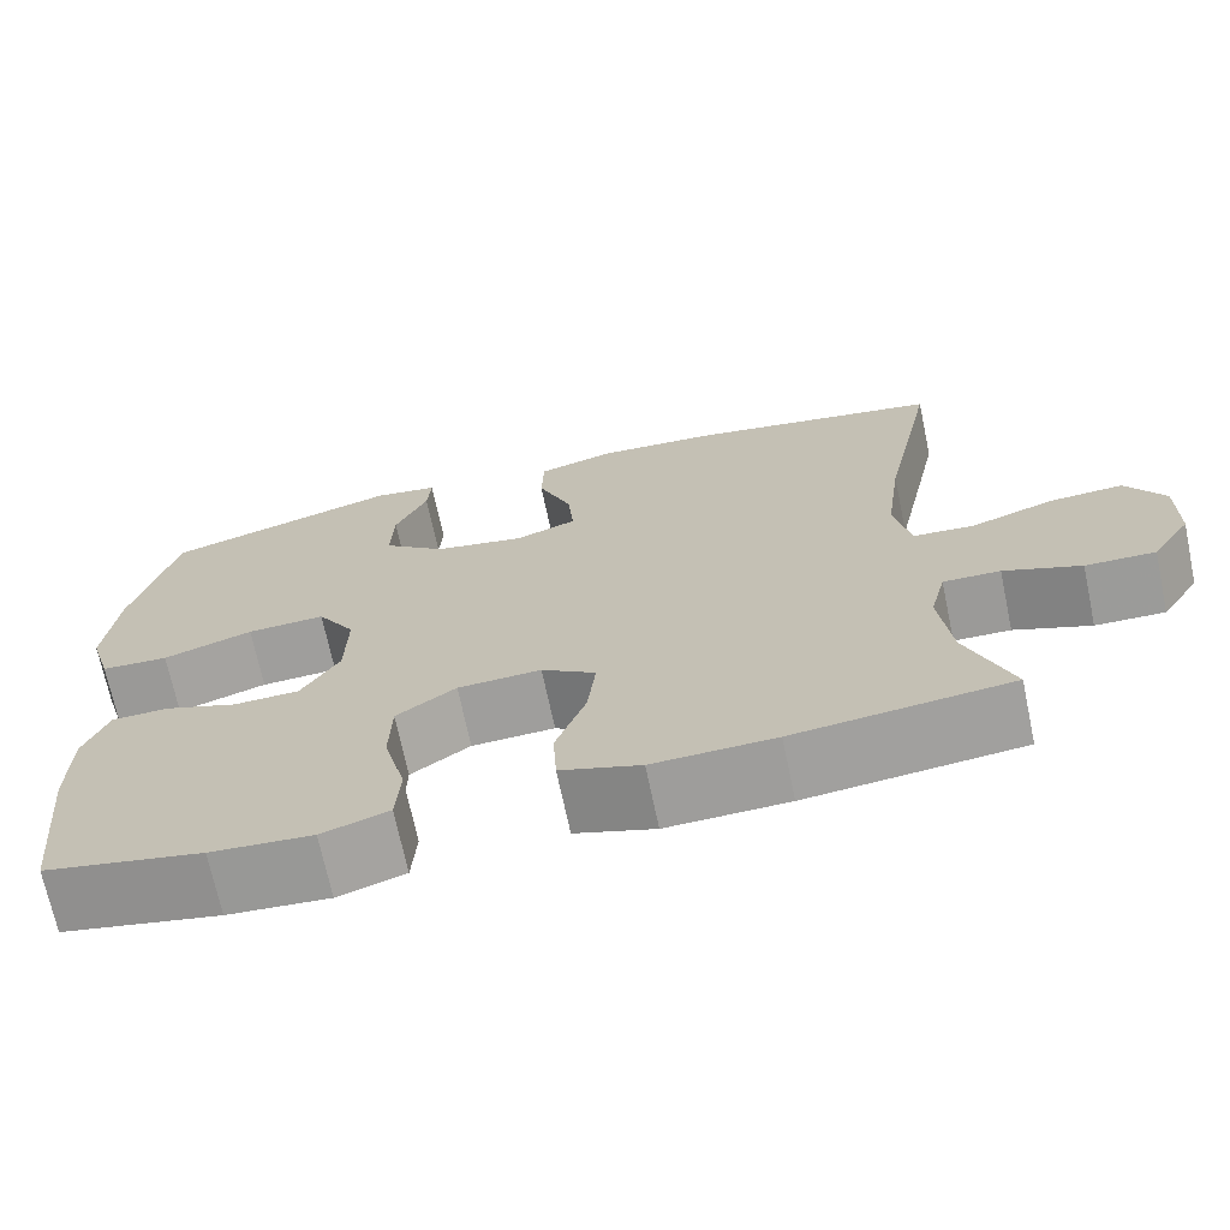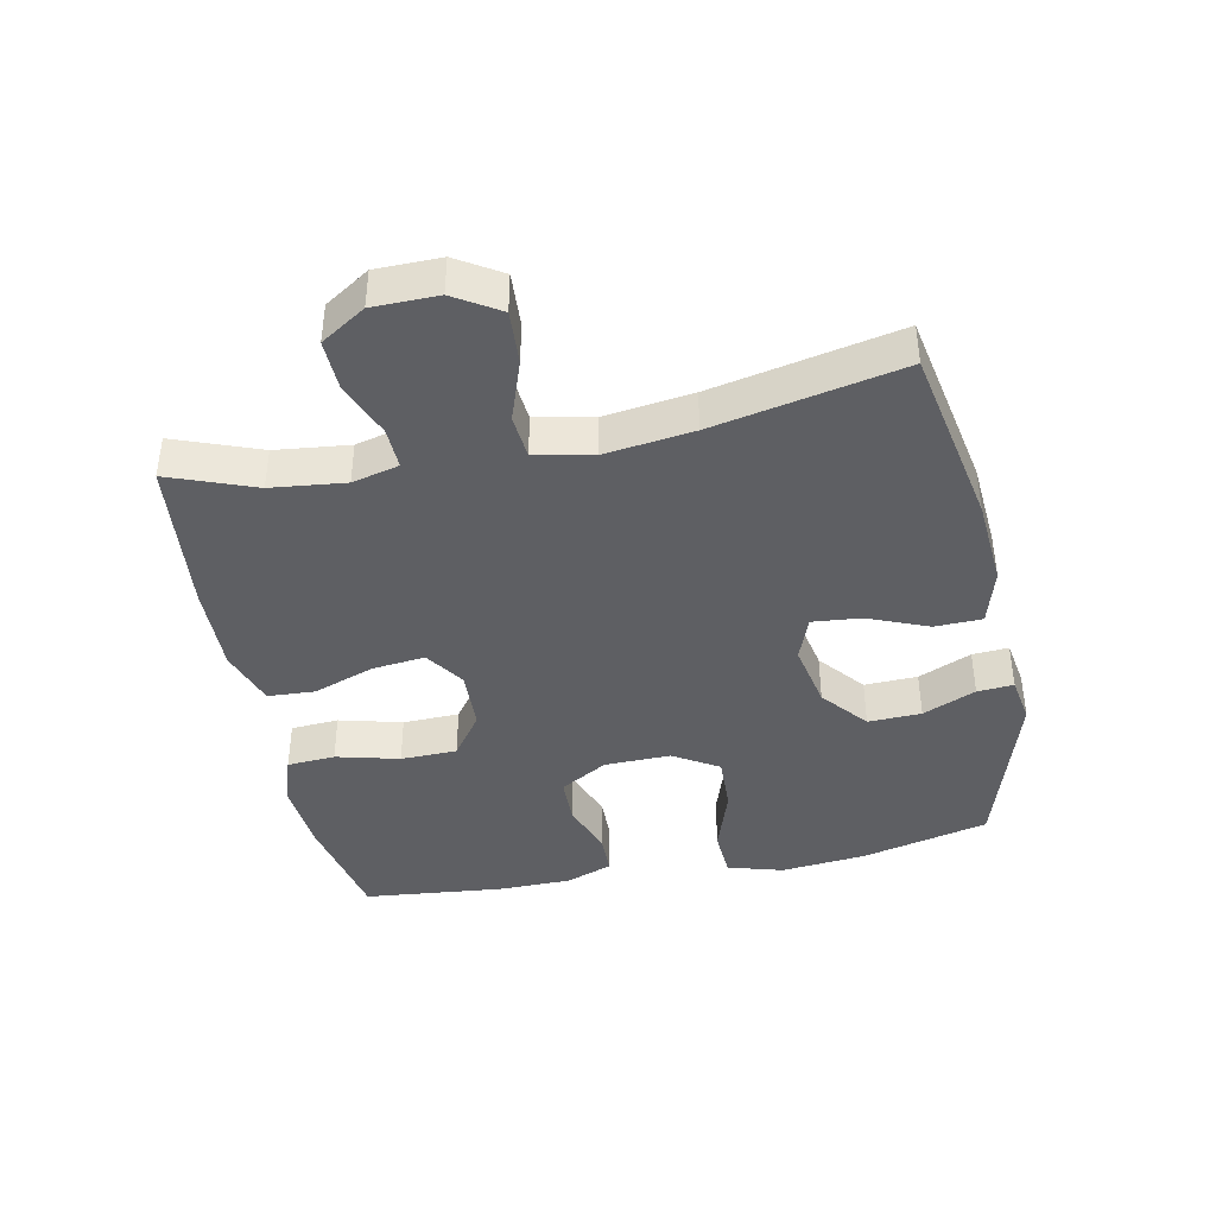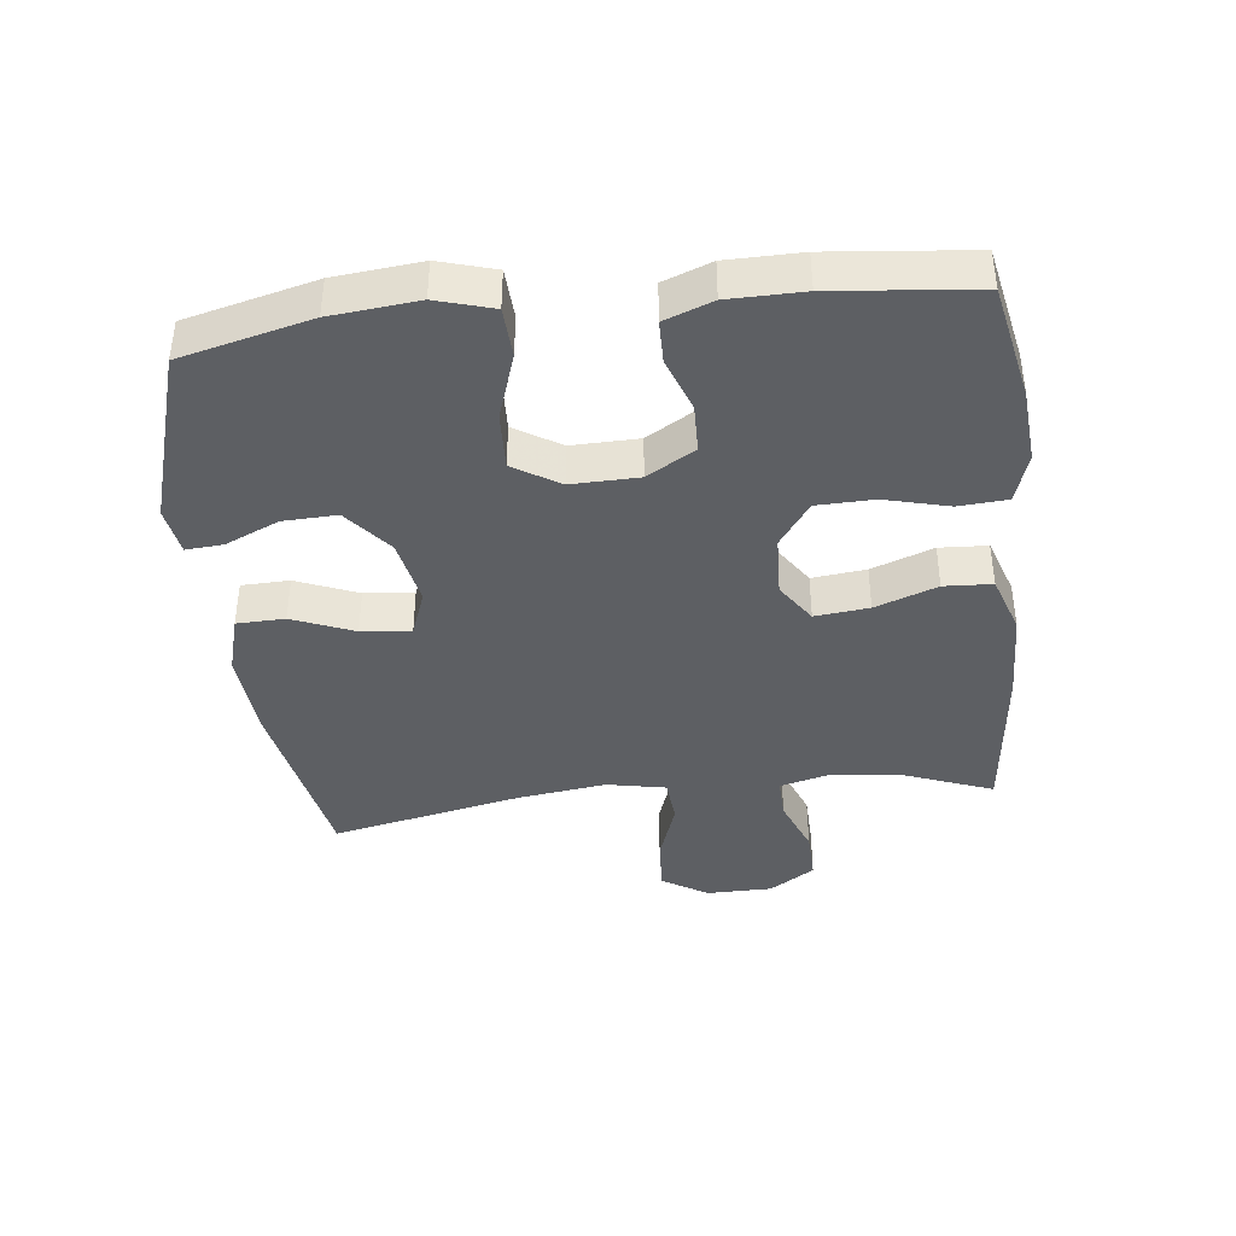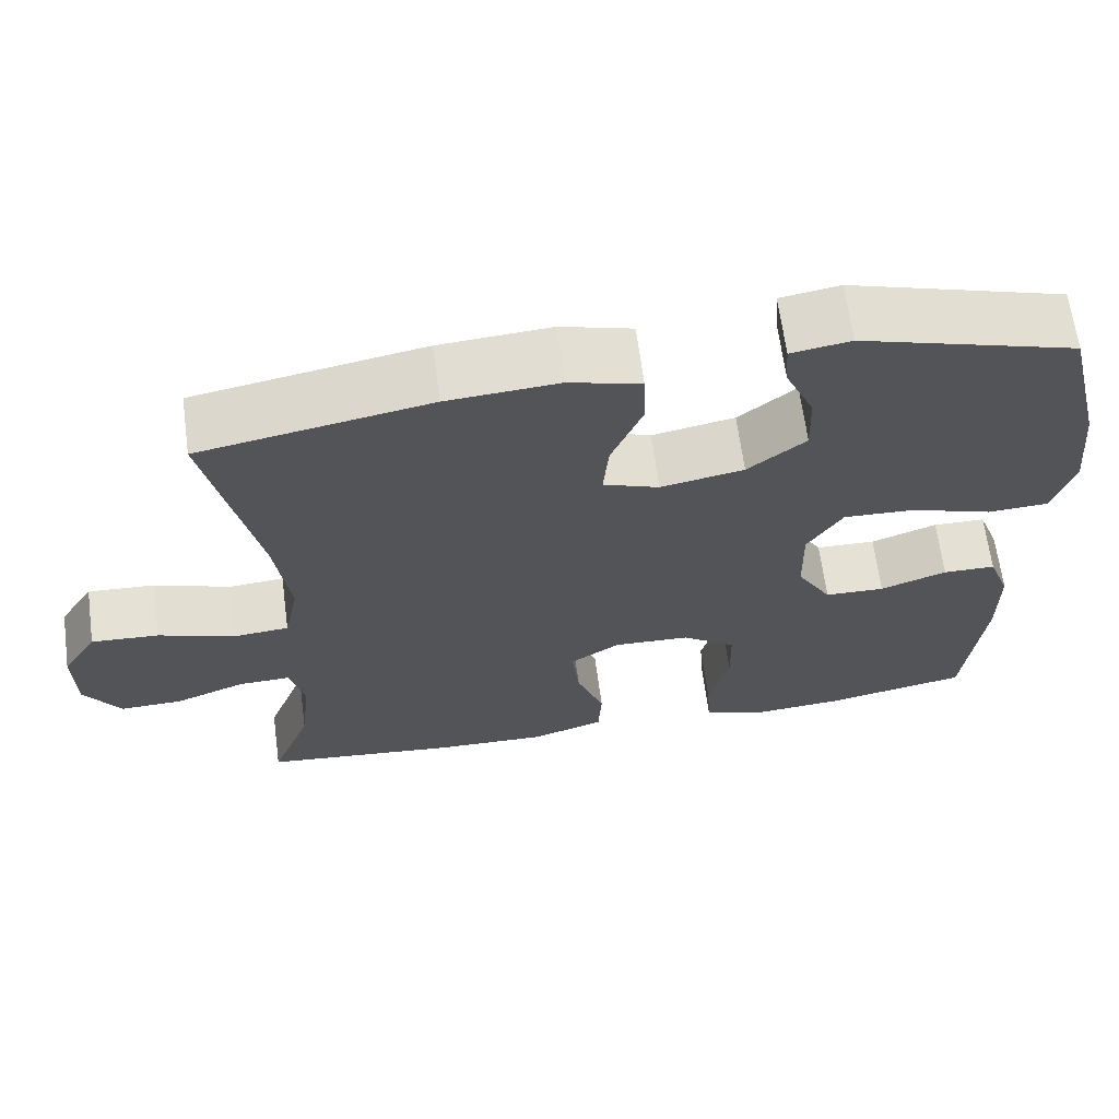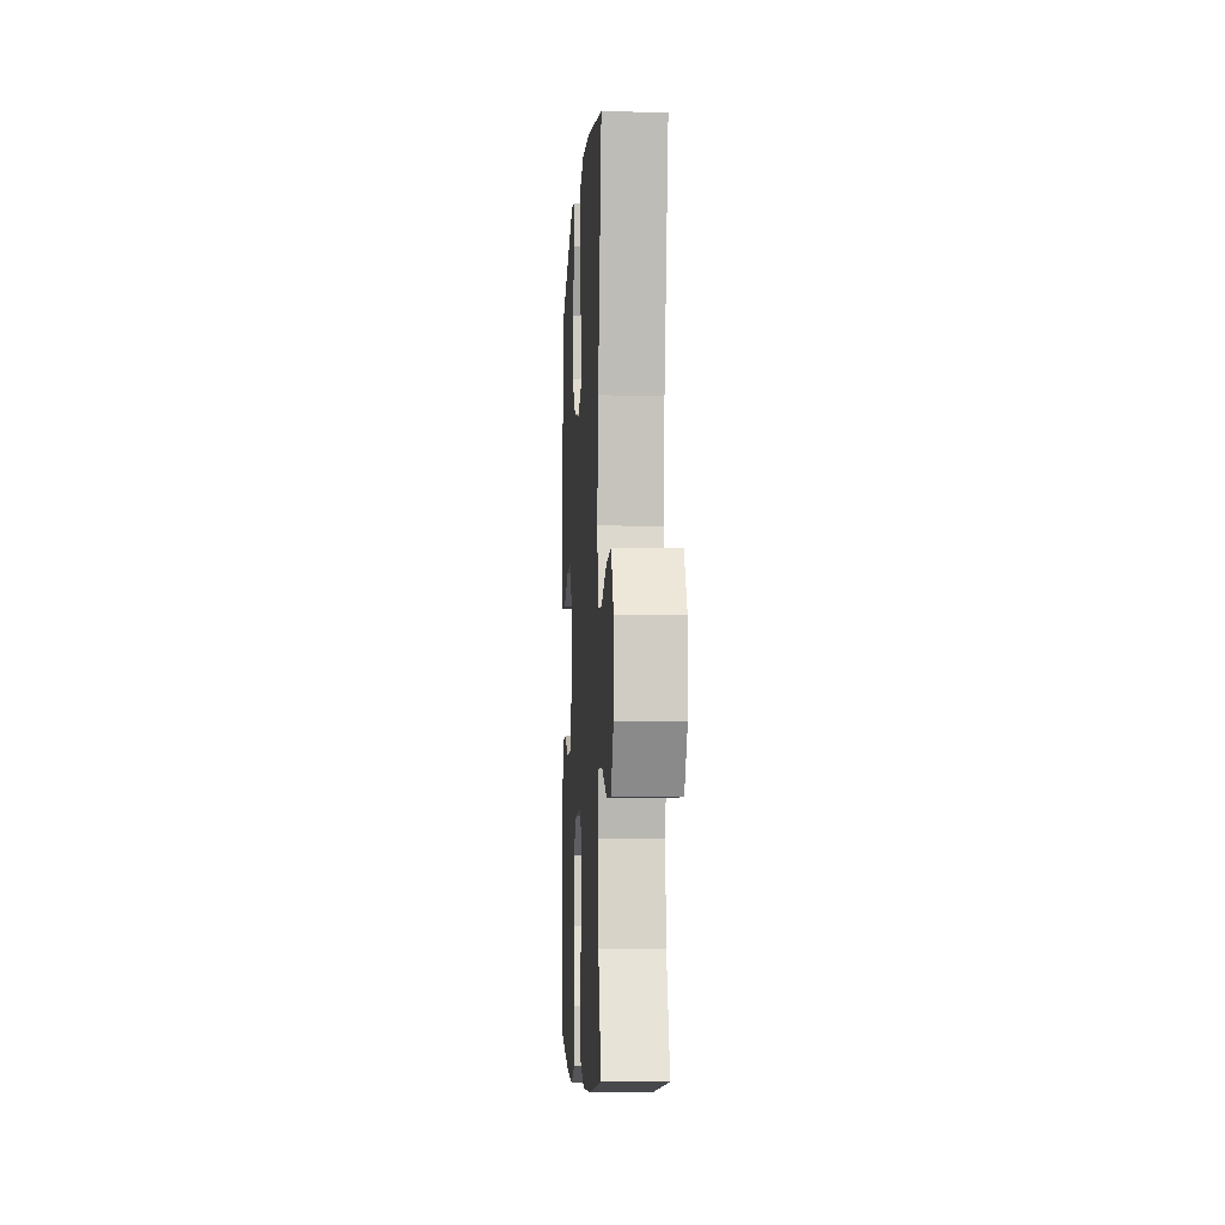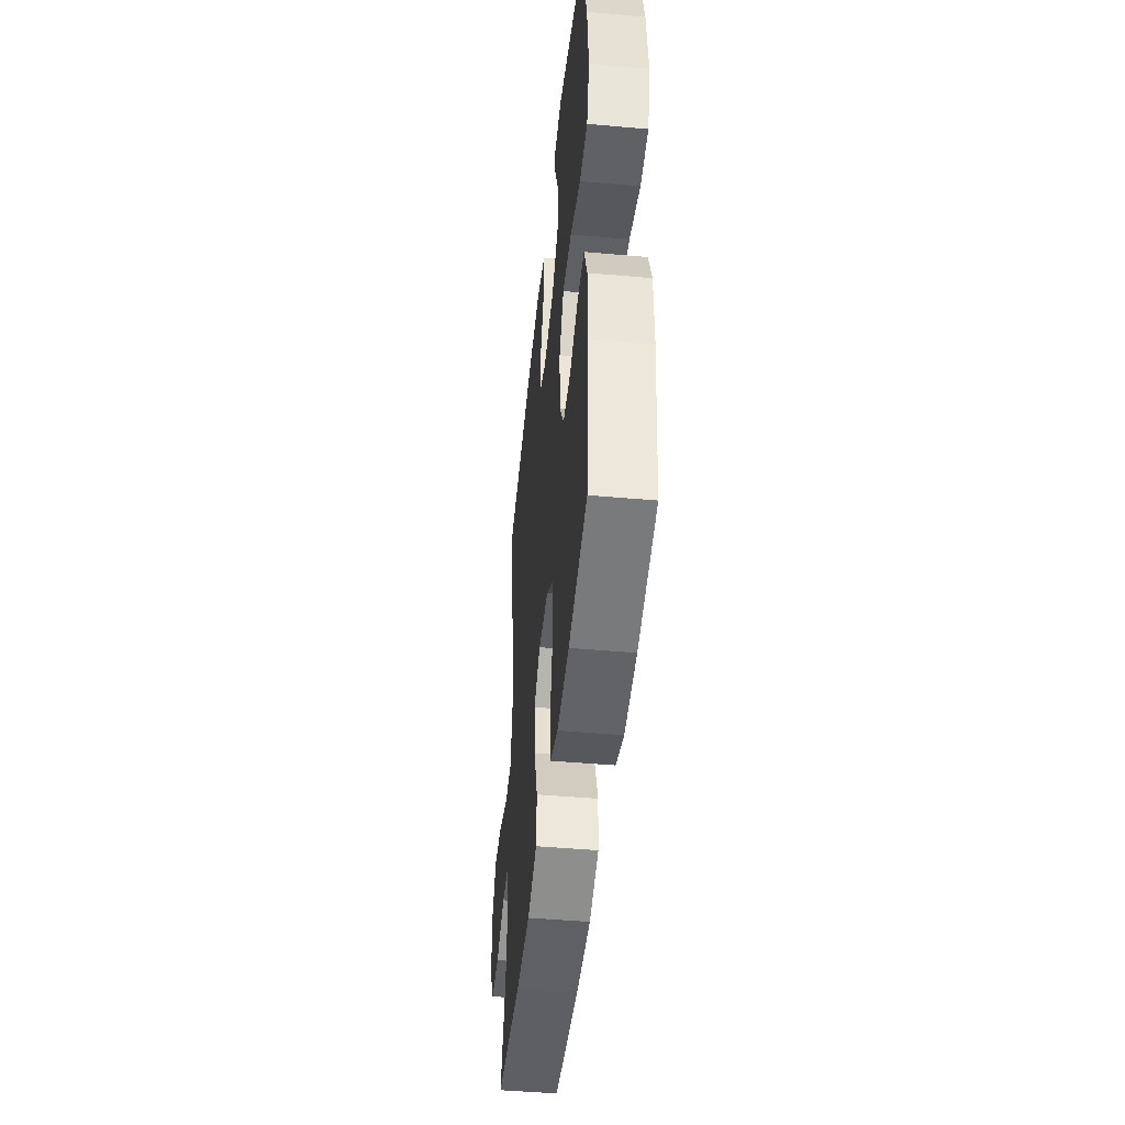
<metadata>
{"format":"obj","ext":"obj","renderer":"f3d","projection":"perspective","resolution":1024,"background":"white","views":[{"elev":-70.1,"azim":-168.1,"up":"+Z"},{"elev":-40.9,"azim":-78.4,"up":"+Y"},{"elev":-40.4,"azim":96.6,"up":"+Y"},{"elev":65.8,"azim":-7.6,"up":"+Z"},{"elev":-5.9,"azim":-93.2,"up":"+Z"},{"elev":-46.4,"azim":84.2,"up":"+Z"}]}
</metadata>
<code>
v 0.5 0.07 -0.5
v 0.323 0.07 -0.536
v 0.209 0.07 -0.545
v 0.134 0.07 -0.52
v 0.129 0.07 -0.446
v 0.154 0.07 -0.349
v 0.152 0.07 -0.262
v 0.085 0.07 -0.214
v -0.009 0.07 -0.21
v -0.07 0.07 -0.251
v -0.061 0.07 -0.333
v -0.027 0.07 -0.427
v -0.031 0.07 -0.5
v -0.121 0.07 -0.53
v -0.258 0.07 -0.526
v -0.5 0.07 -0.5
v -0.45 0.07 -0.368
v -0.437 0.07 -0.254
v -0.455 0.07 -0.182
v -0.519 0.07 -0.184
v -0.605 0.07 -0.218
v -0.683 0.07 -0.22
v -0.727 0.07 -0.151
v -0.728 0.07 -0.051
v -0.685 0.07 0.018
v -0.602 0.07 0.013
v -0.508 0.07 -0.02
v -0.44 0.07 -0.014
v -0.422 0.07 0.075
v -0.44 0.07 0.211
v -0.5 0.07 0.5
v -0.219 0.07 0.553
v -0.082 0.07 0.563
v 0.006 0.07 0.538
v 0.008 0.07 0.465
v -0.03 0.07 0.372
v -0.037 0.07 0.297
v 0.032 0.07 0.271
v 0.134 0.07 0.291
v 0.205 0.07 0.349
v 0.202 0.07 0.431
v 0.166 0.07 0.513
v 0.162 0.07 0.569
v 0.235 0.07 0.581
v 0.5 0.07 0.5
v 0.548 0.07 0.303
v 0.561 0.07 0.171
v 0.536 0.07 0.086
v 0.46 0.07 0.082
v 0.359 0.07 0.116
v 0.271 0.07 0.12
v 0.228 0.07 0.05
v 0.23 0.07 -0.052
v 0.273 0.07 -0.125
v 0.347 0.07 -0.127
v 0.429 0.07 -0.097
v 0.494 0.07 -0.098
v 0.521 0.07 -0.171
v 0.522 0.07 -0.284
v 0.5 0 -0.5
v 0.323 0 -0.536
v 0.209 0 -0.545
v 0.134 0 -0.52
v 0.129 0 -0.446
v 0.154 0 -0.349
v 0.152 0 -0.262
v 0.085 0 -0.214
v -0.009 0 -0.21
v -0.07 0 -0.251
v -0.061 0 -0.333
v -0.027 0 -0.427
v -0.031 0 -0.5
v -0.121 0 -0.53
v -0.258 0 -0.526
v -0.5 0 -0.5
v -0.45 0 -0.368
v -0.437 0 -0.254
v -0.455 0 -0.182
v -0.519 0 -0.184
v -0.605 0 -0.218
v -0.683 0 -0.22
v -0.727 0 -0.151
v -0.728 0 -0.051
v -0.685 0 0.018
v -0.602 0 0.013
v -0.508 0 -0.02
v -0.44 0 -0.014
v -0.422 0 0.075
v -0.44 0 0.211
v -0.5 0 0.5
v -0.219 0 0.553
v -0.082 0 0.563
v 0.006 0 0.538
v 0.008 0 0.465
v -0.03 0 0.372
v -0.037 0 0.297
v 0.032 0 0.271
v 0.134 0 0.291
v 0.205 0 0.349
v 0.202 0 0.431
v 0.166 0 0.513
v 0.162 0 0.569
v 0.235 0 0.581
v 0.5 0 0.5
v 0.548 0 0.303
v 0.561 0 0.171
v 0.536 0 0.086
v 0.46 0 0.082
v 0.359 0 0.116
v 0.271 0 0.12
v 0.228 0 0.05
v 0.23 0 -0.052
v 0.273 0 -0.125
v 0.347 0 -0.127
v 0.429 0 -0.097
v 0.494 0 -0.098
v 0.521 0 -0.171
v 0.522 0 -0.284
f 4 5 6
f 3 4 6
f 2 3 6
f 1 2 6
f 59 1 6
f 58 59 6
f 57 58 6
f 56 57 6
f 55 56 6
f 54 55 6 7
f 53 54 7 8
f 52 53 8 9
f 51 52 9 10
f 48 49 50
f 47 48 50
f 46 47 50
f 45 46 50
f 44 45 50
f 43 44 50
f 42 43 50
f 41 42 50
f 40 41 50 51
f 39 40 51 10
f 34 35 36
f 33 34 36
f 32 33 36
f 31 32 36
f 30 31 36
f 29 30 36 37
f 28 29 37 38
f 25 26 27
f 24 25 27
f 23 24 27
f 22 23 27
f 21 22 27
f 20 21 27
f 19 20 27 28
f 38 39 10
f 28 38 10
f 19 28 10
f 18 19 10
f 15 16 17
f 14 15 17
f 13 14 17
f 12 13 17
f 11 12 17
f 10 11 17 18
f 65 64 63
f 65 63 62
f 65 62 61
f 65 61 60
f 65 60 118
f 65 118 117
f 65 117 116
f 65 116 115
f 65 115 114
f 66 65 114 113
f 67 66 113 112
f 68 67 112 111
f 69 68 111 110
f 109 108 107
f 109 107 106
f 109 106 105
f 109 105 104
f 109 104 103
f 109 103 102
f 109 102 101
f 109 101 100
f 110 109 100 99
f 69 110 99 98
f 95 94 93
f 95 93 92
f 95 92 91
f 95 91 90
f 95 90 89
f 96 95 89 88
f 97 96 88 87
f 86 85 84
f 86 84 83
f 86 83 82
f 86 82 81
f 86 81 80
f 86 80 79
f 87 86 79 78
f 69 98 97
f 69 97 87
f 69 87 78
f 69 78 77
f 76 75 74
f 76 74 73
f 76 73 72
f 76 72 71
f 76 71 70
f 77 76 70 69
f 1 60 61 2
f 2 61 62 3
f 3 62 63 4
f 4 63 64 5
f 5 64 65 6
f 6 65 66 7
f 7 66 67 8
f 8 67 68 9
f 9 68 69 10
f 10 69 70 11
f 11 70 71 12
f 12 71 72 13
f 13 72 73 14
f 14 73 74 15
f 15 74 75 16
f 16 75 76 17
f 17 76 77 18
f 18 77 78 19
f 19 78 79 20
f 20 79 80 21
f 21 80 81 22
f 22 81 82 23
f 23 82 83 24
f 24 83 84 25
f 25 84 85 26
f 26 85 86 27
f 27 86 87 28
f 28 87 88 29
f 29 88 89 30
f 30 89 90 31
f 31 90 91 32
f 32 91 92 33
f 33 92 93 34
f 34 93 94 35
f 35 94 95 36
f 36 95 96 37
f 37 96 97 38
f 38 97 98 39
f 39 98 99 40
f 40 99 100 41
f 41 100 101 42
f 42 101 102 43
f 43 102 103 44
f 44 103 104 45
f 45 104 105 46
f 46 105 106 47
f 47 106 107 48
f 48 107 108 49
f 49 108 109 50
f 50 109 110 51
f 51 110 111 52
f 52 111 112 53
f 53 112 113 54
f 54 113 114 55
f 55 114 115 56
f 56 115 116 57
f 57 116 117 58
f 58 117 118 59
f 59 118 60 1

</code>
